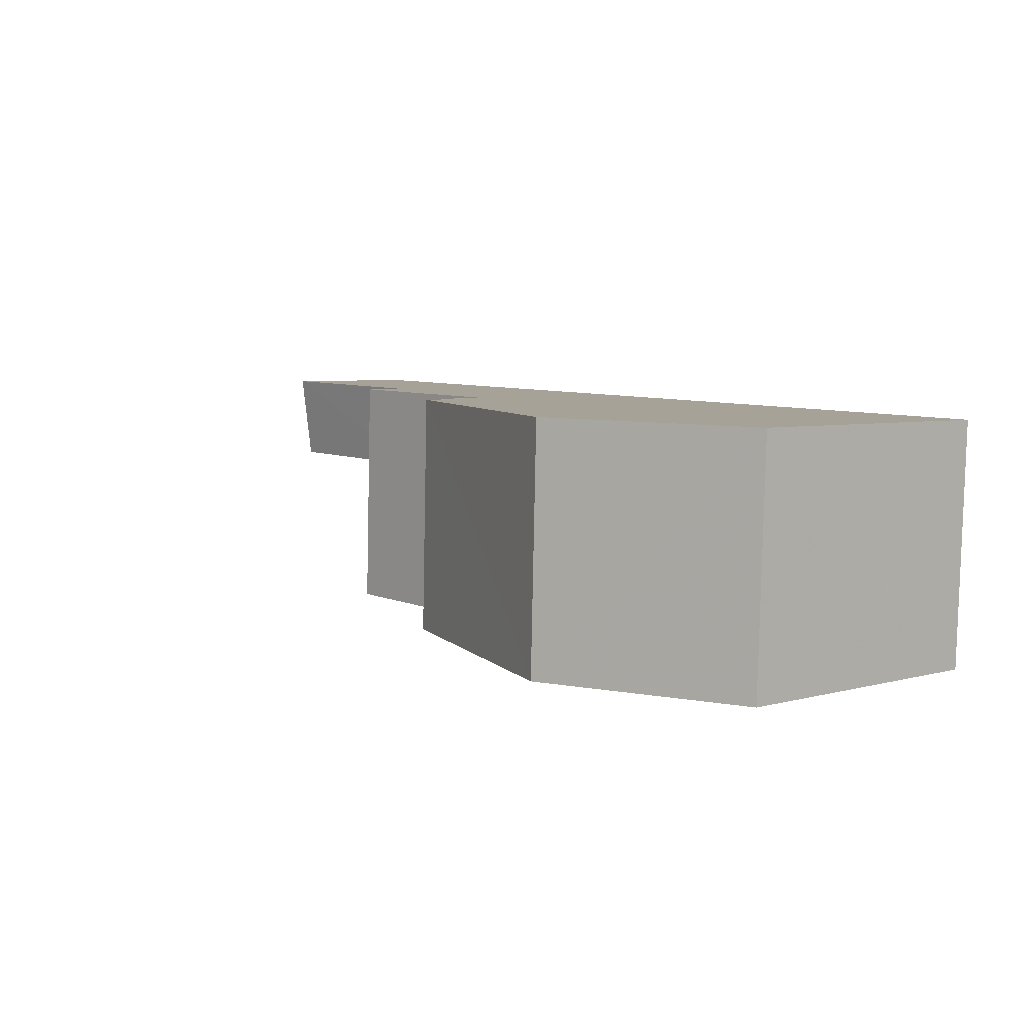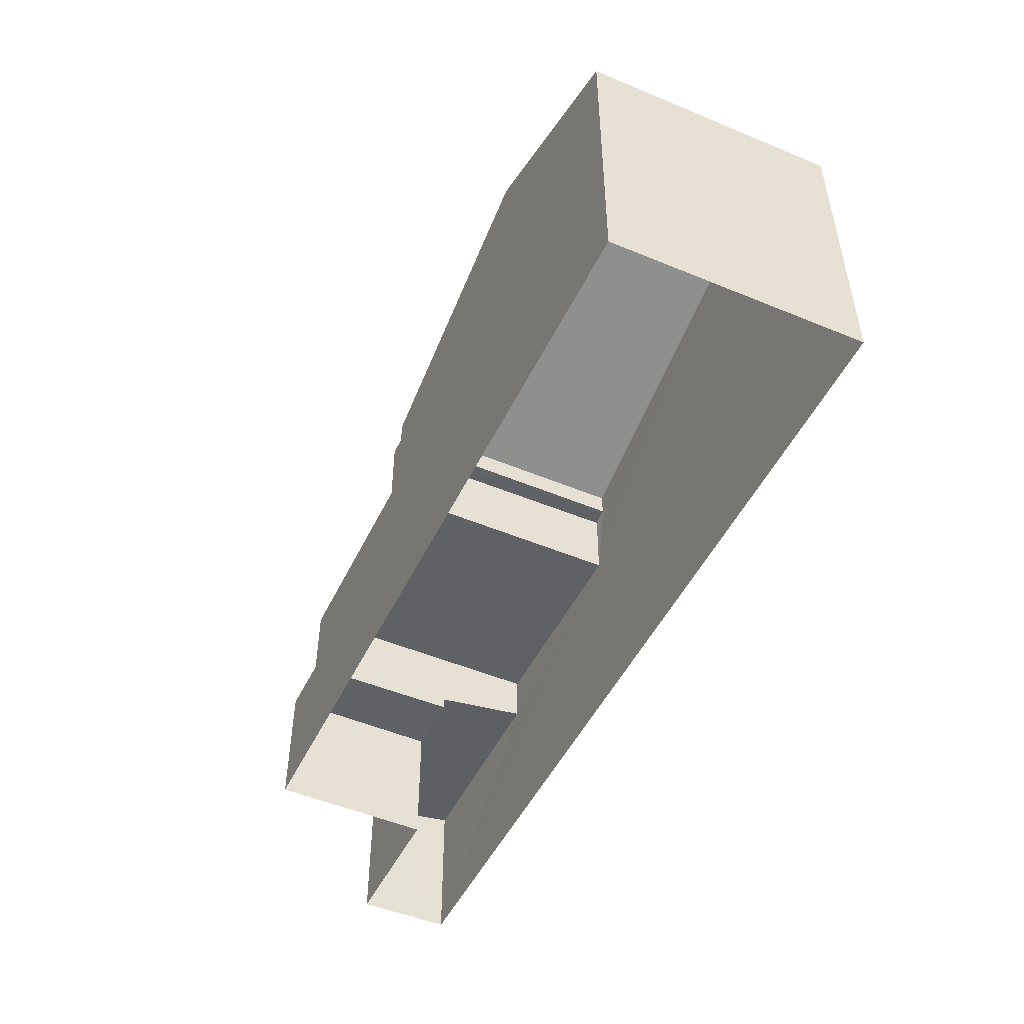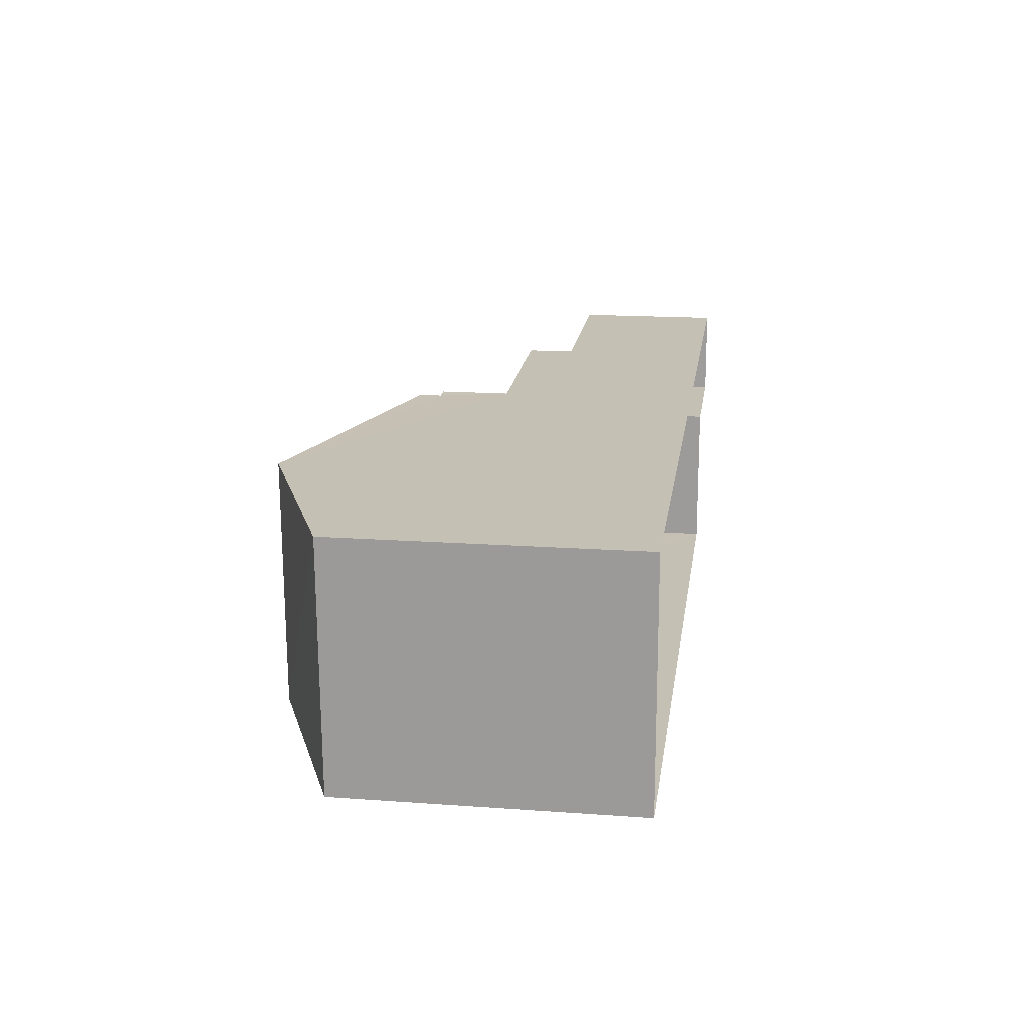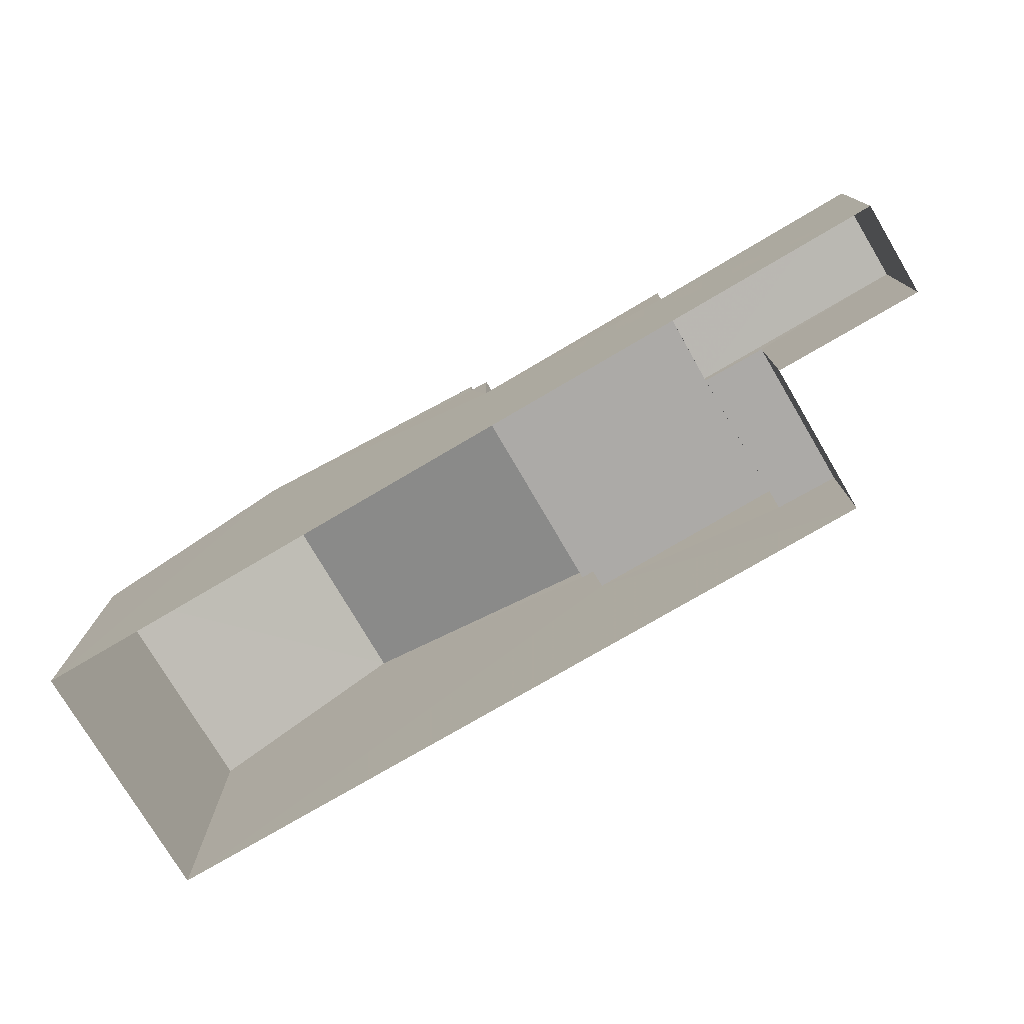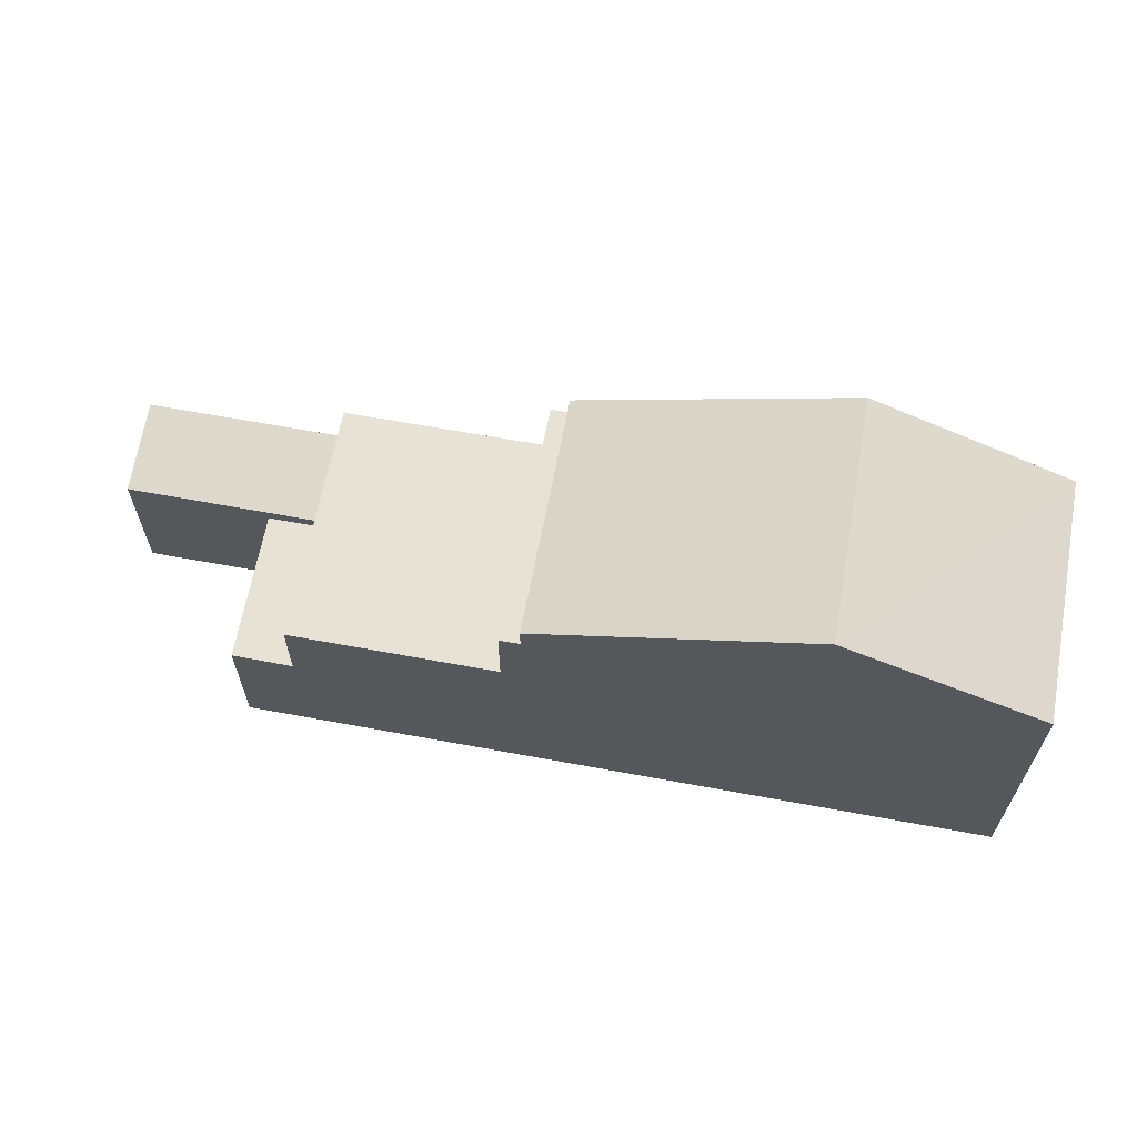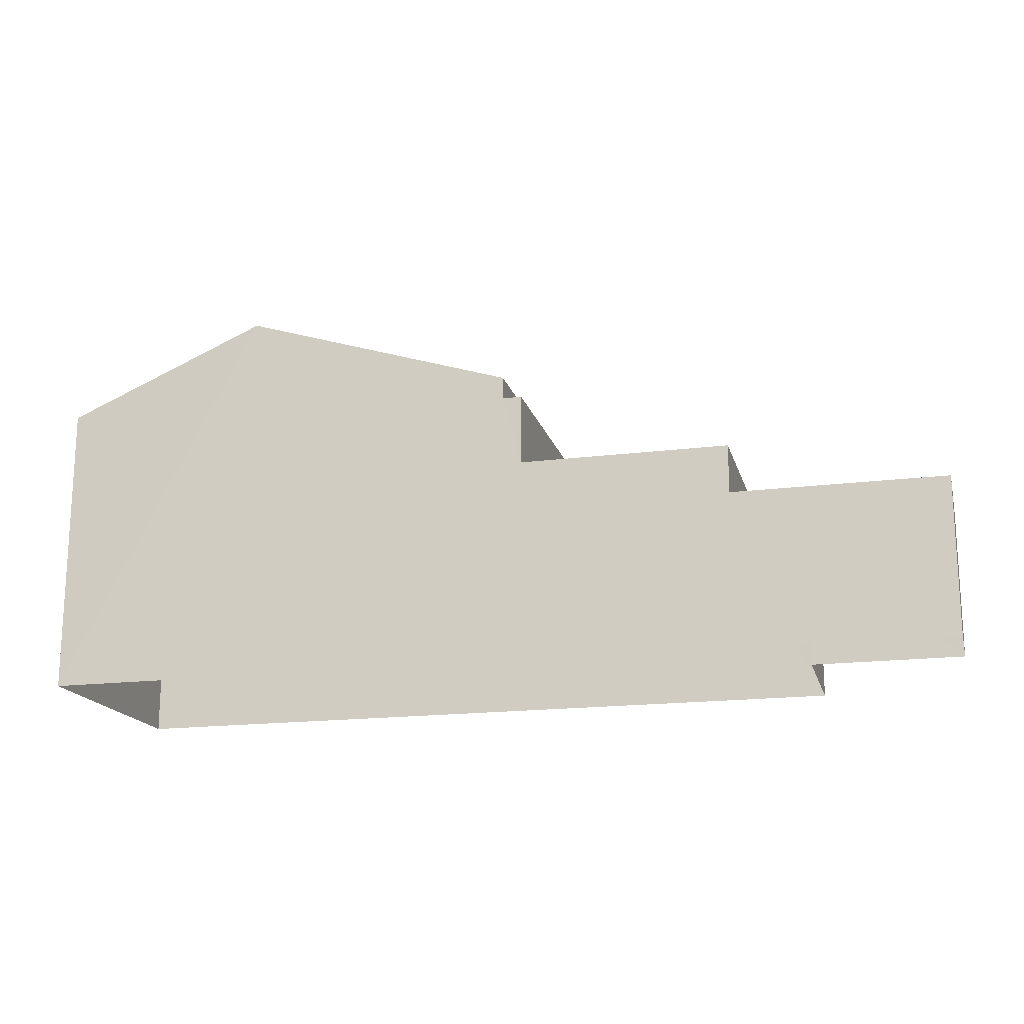
<metadata>
{"format":"obj","ext":"obj","renderer":"f3d","projection":"perspective","resolution":1024,"background":"white","views":[{"elev":5.0,"azim":49.0,"up":"+Y"},{"elev":-48.9,"azim":63.2,"up":"+Z"},{"elev":16.6,"azim":98.3,"up":"+Y"},{"elev":-76.1,"azim":-151.3,"up":"+Z"},{"elev":63.3,"azim":8.8,"up":"+Z"},{"elev":-17.3,"azim":-167.4,"up":"+Z"}]}
</metadata>
<code>
v -3.73e+05 -1.052e+05 23.56
v -3.73e+05 -1.052e+05 23.56
v -3.73e+05 -1.052e+05 23.56
v -3.73e+05 -1.052e+05 23.56
v -3.73e+05 -1.052e+05 23.56
v -3.73e+05 -1.052e+05 23.56
v -3.73e+05 -1.052e+05 26.42
v -3.73e+05 -1.052e+05 26.42
v -3.73e+05 -1.052e+05 26.42
v -3.73e+05 -1.052e+05 26.42
v -3.73e+05 -1.052e+05 32.02
v -3.73e+05 -1.052e+05 30.1
v -3.73e+05 -1.052e+05 32.02
v -3.73e+05 -1.052e+05 30.1
v -3.73e+05 -1.052e+05 28.05
v -3.73e+05 -1.052e+05 28.05
v -3.73e+05 -1.052e+05 28.05
v -3.73e+05 -1.052e+05 28.05
v -3.73e+05 -1.052e+05 26.68
v -3.73e+05 -1.052e+05 26.98
v -3.73e+05 -1.052e+05 26.68
v -3.73e+05 -1.052e+05 26.98
v -3.73e+05 -1.052e+05 30.1
v -3.73e+05 -1.052e+05 30.11
v -3.73e+05 -1.052e+05 29.61
v -3.73e+05 -1.052e+05 29.61
v -3.73e+05 -1.052e+05 29.61
v -3.73e+05 -1.052e+05 29.61
f 1 2 3
f 3 2 4
f 1 5 2
f 4 2 6
f 7 8 9
f 10 7 9
f 11 12 13
f 11 14 12
f 15 16 17
f 18 15 17
f 19 20 21
f 19 22 20
f 23 24 11
f 13 23 11
f 25 26 27
f 28 25 27
f 10 9 19
f 9 17 19
f 19 16 22
f 19 17 16
f 6 7 21
f 21 7 19
f 6 2 7
f 19 7 10
f 25 24 23
f 25 28 24
f 21 4 6
f 21 20 4
f 14 1 3
f 12 14 3
f 15 27 26
f 15 18 27
f 2 5 8
f 7 2 8
f 11 24 28
f 14 11 1
f 1 18 5
f 9 18 17
f 27 18 28
f 5 9 8
f 11 28 18
f 1 11 18
f 5 18 9
f 12 3 13
f 23 13 25
f 15 3 4
f 22 4 20
f 16 15 22
f 26 25 15
f 13 3 15
f 25 13 15
f 22 15 4

</code>
